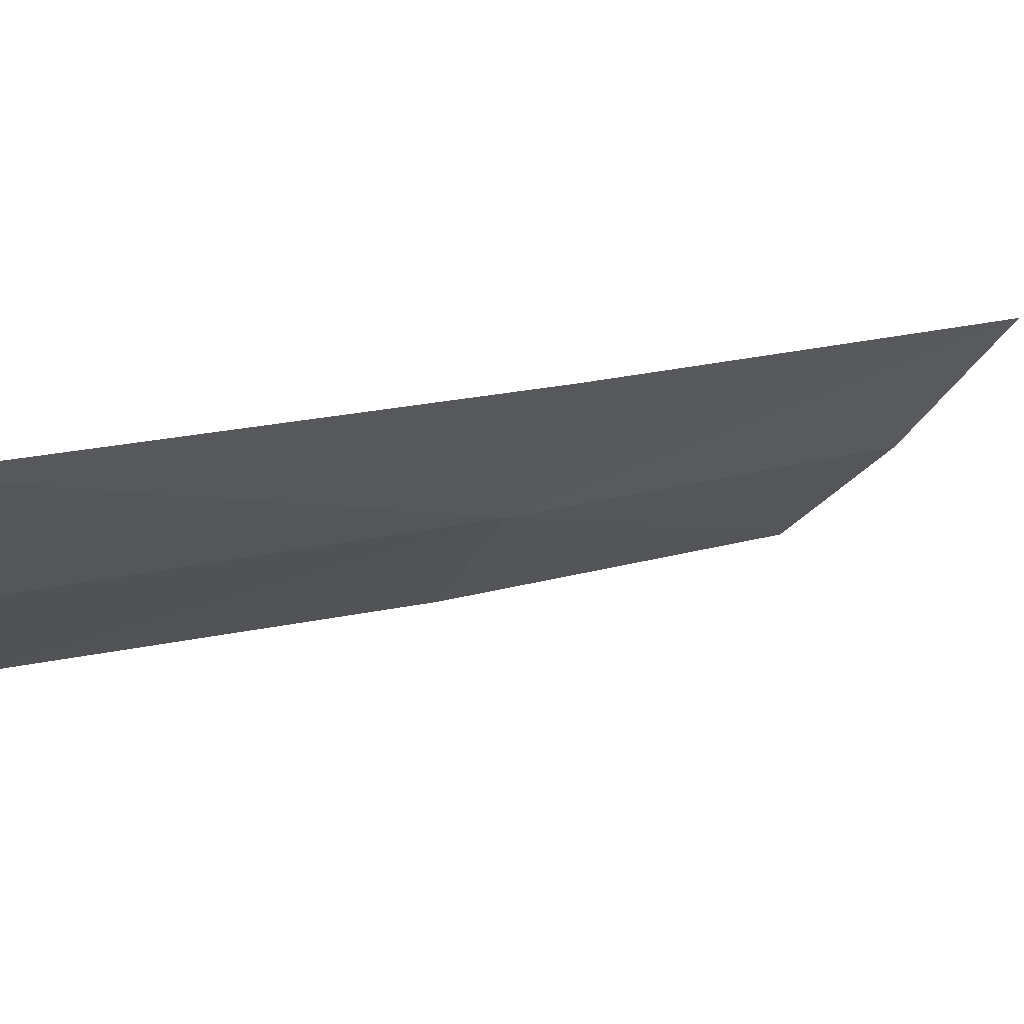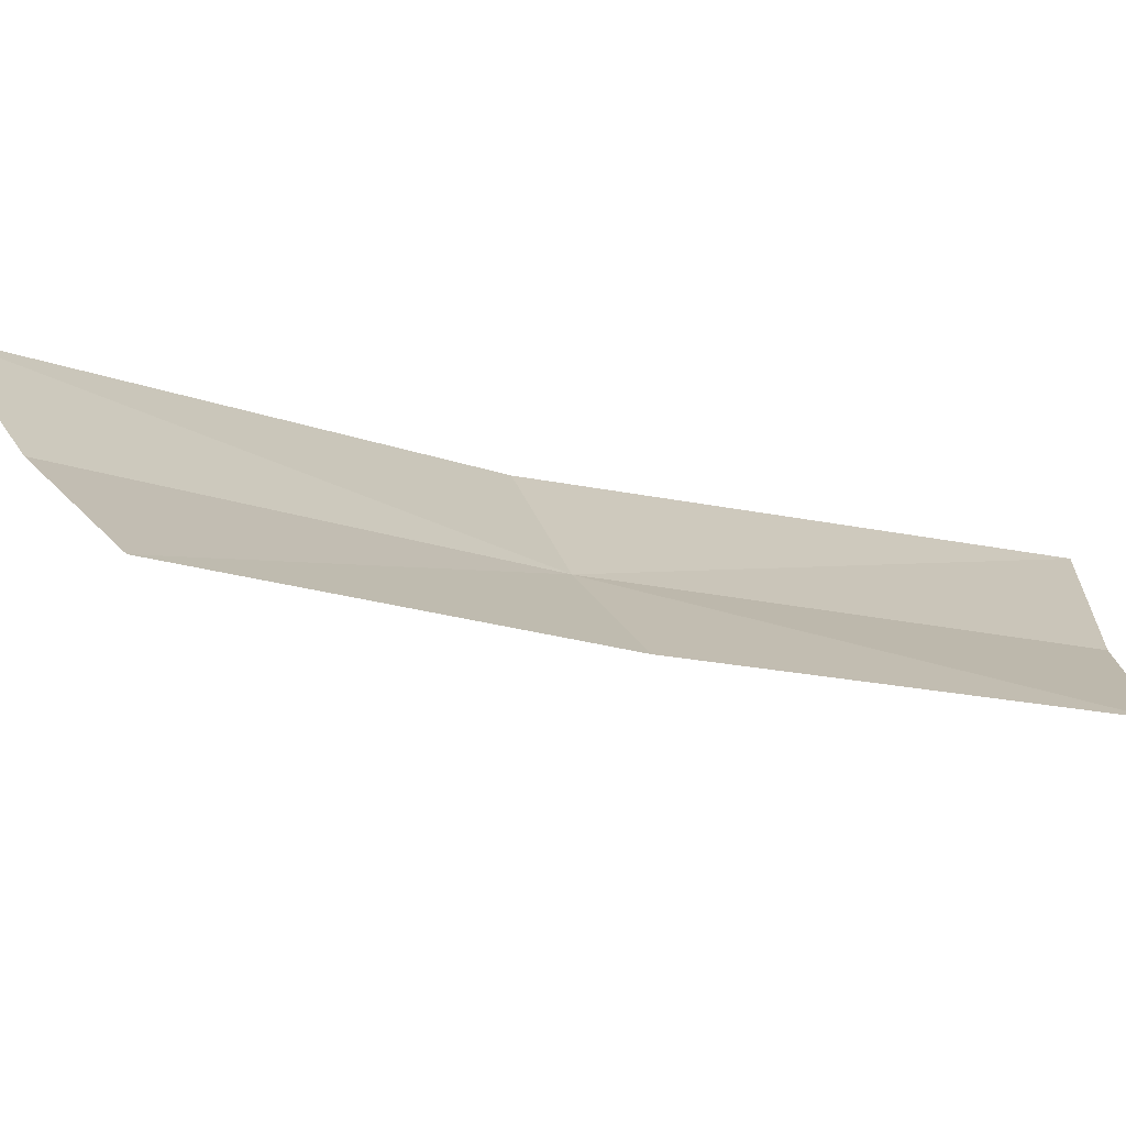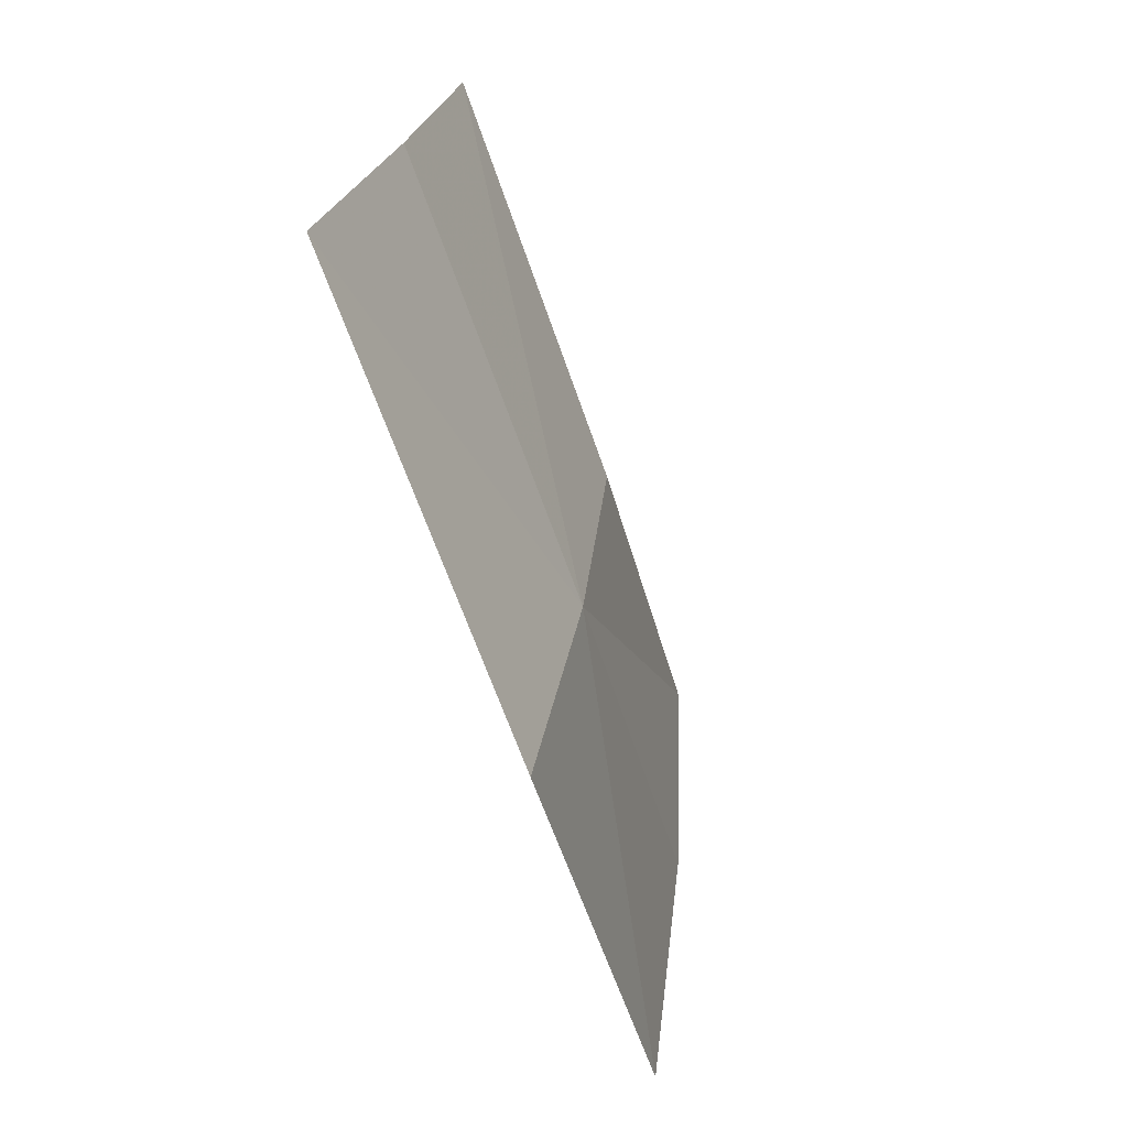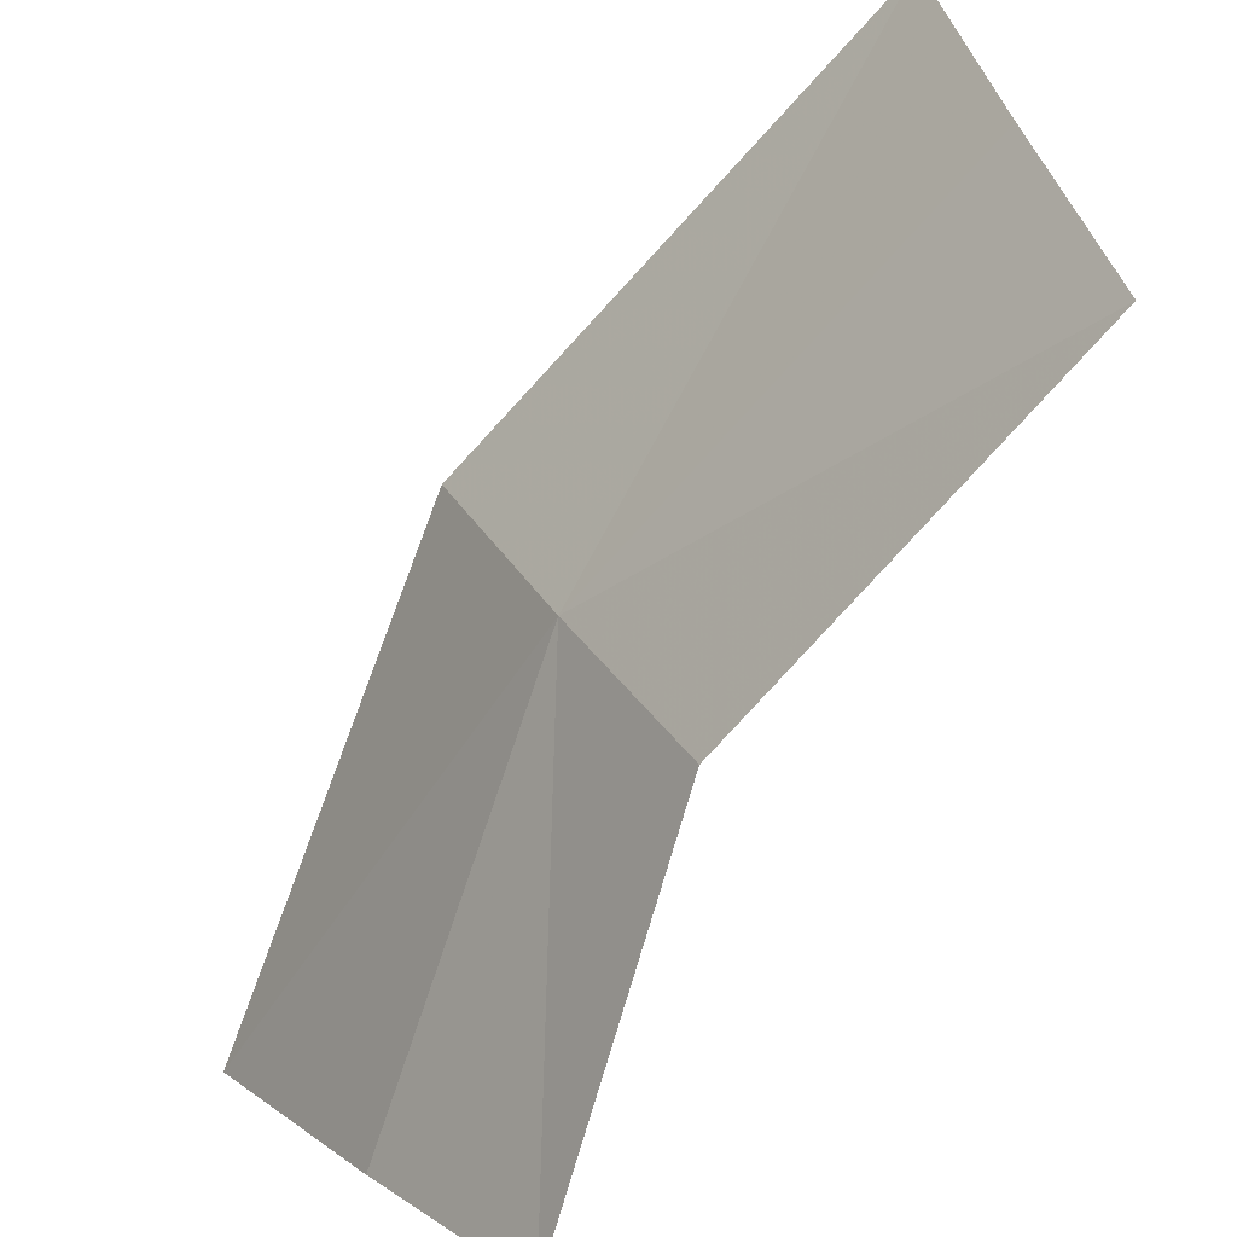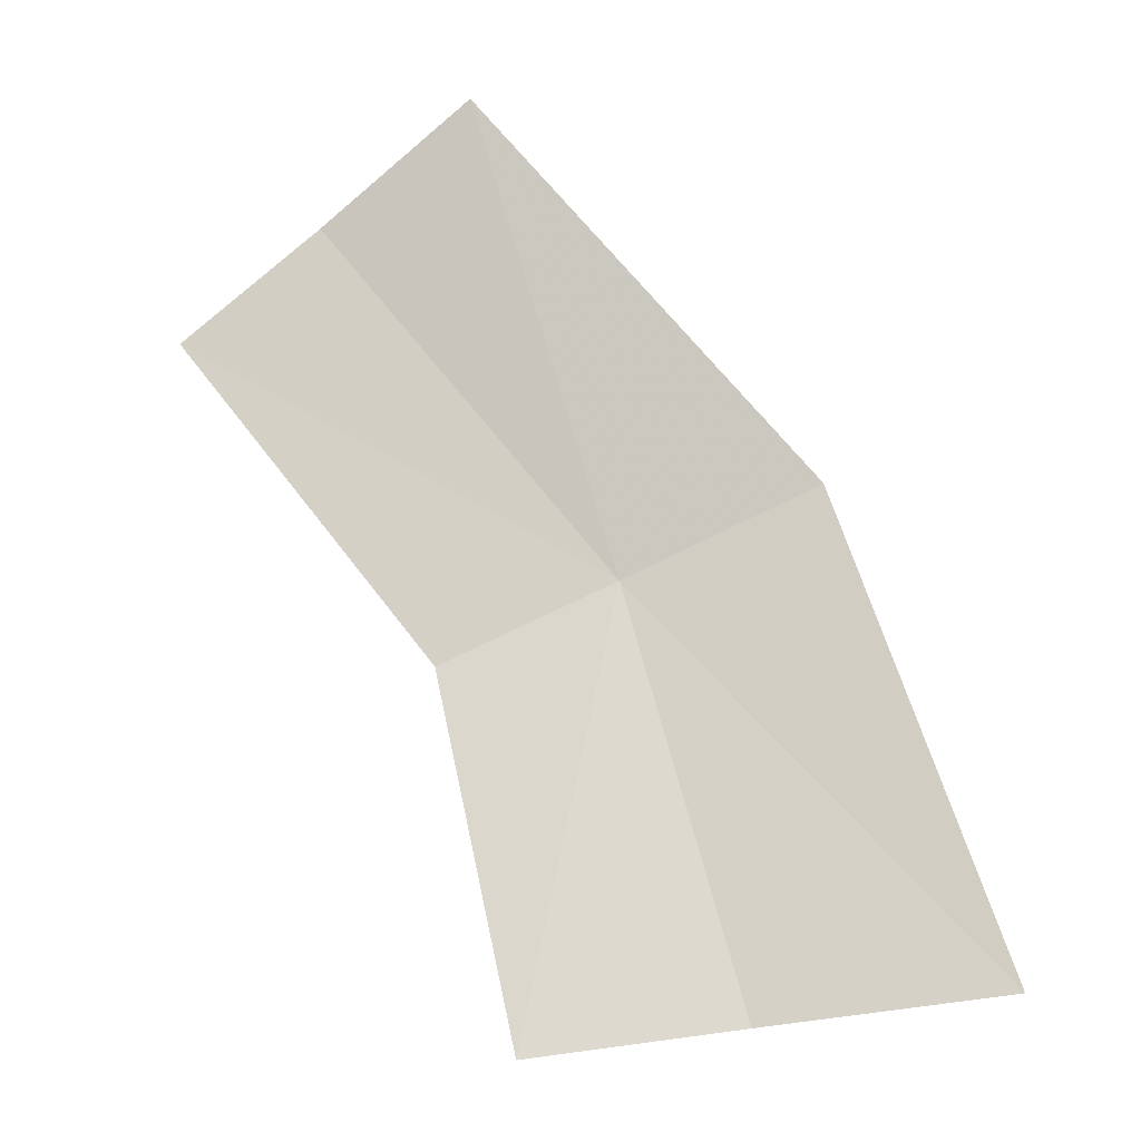
<metadata>
{"format":"obj","ext":"obj","renderer":"f3d","projection":"perspective","resolution":1024,"background":"white","views":[{"elev":34.1,"azim":-87.9,"up":"+Y"},{"elev":-39.5,"azim":95.0,"up":"+Y"},{"elev":61.9,"azim":-140.6,"up":"+Z"},{"elev":-76.8,"azim":0.3,"up":"+Y"},{"elev":-37.0,"azim":137.3,"up":"+Z"}]}
</metadata>
<code>
v -0.1253 -0.1995 0.8755
v -0.1259 -0.2054 0.8591
v -0.1308 -0.1991 0.8597
v -0.1217 -0.2053 0.8731
v -0.1356 -0.1915 0.8598
v -0.1287 -0.1925 0.8777
v -0.1159 -0.1974 0.8922
v -0.1141 -0.2038 0.8887
v -0.1119 -0.2091 0.8851
f 1 3 2
f 1 2 4
f 1 5 3
f 1 8 7
f 1 4 9
f 1 9 8
f 1 6 5
f 1 7 6

</code>
